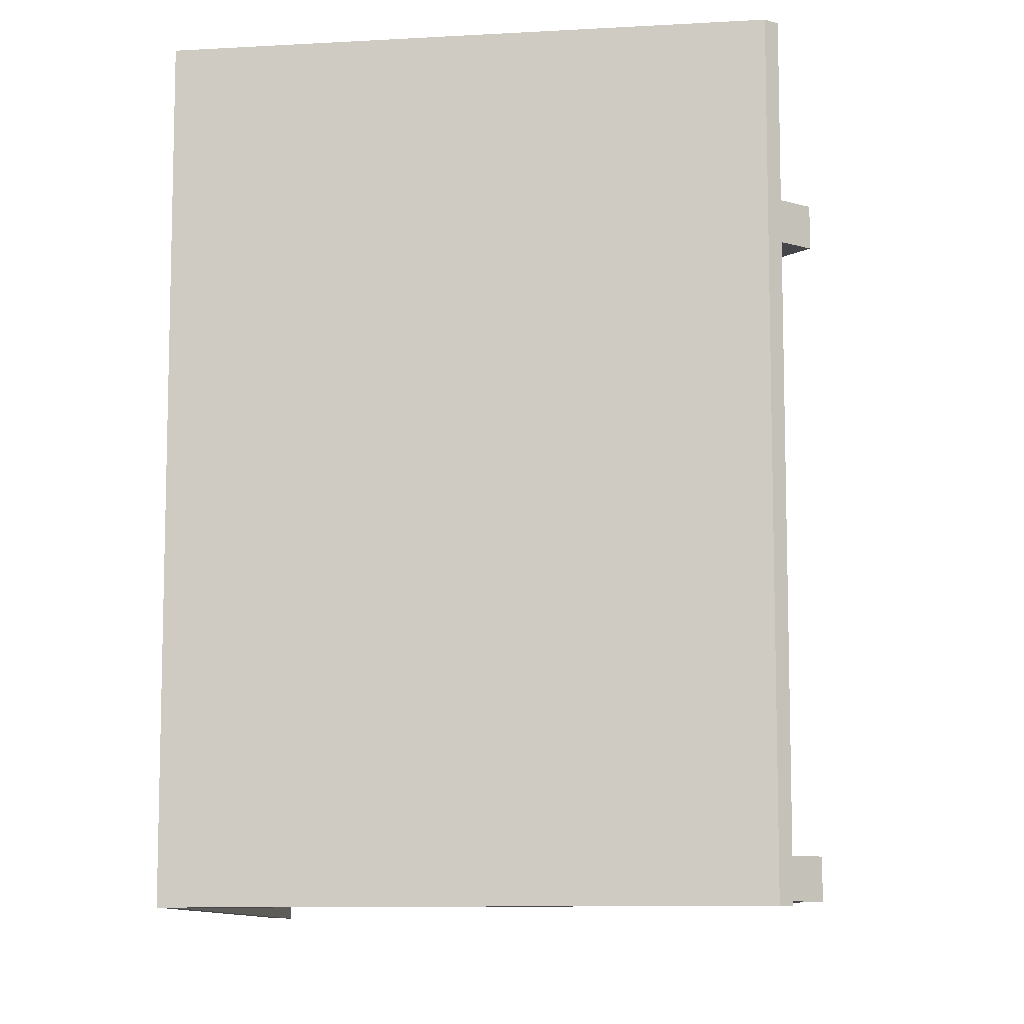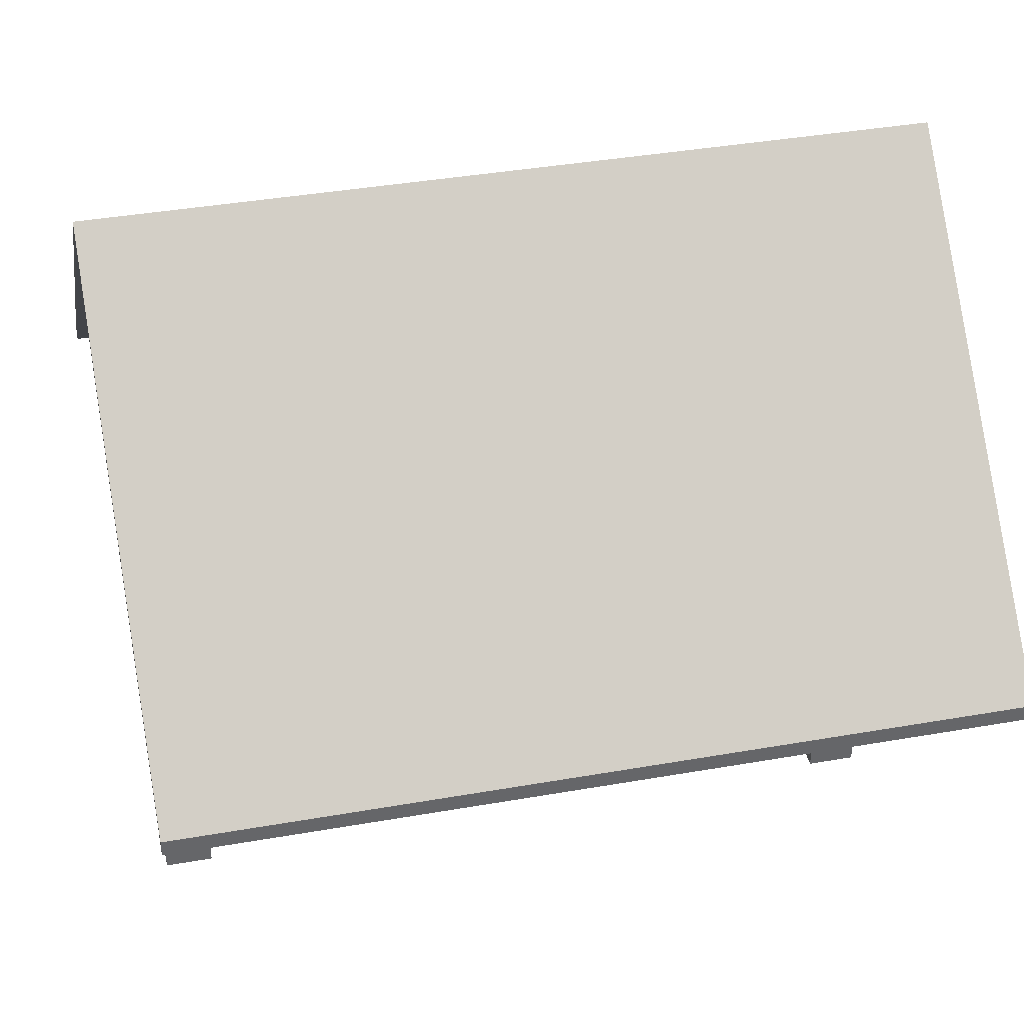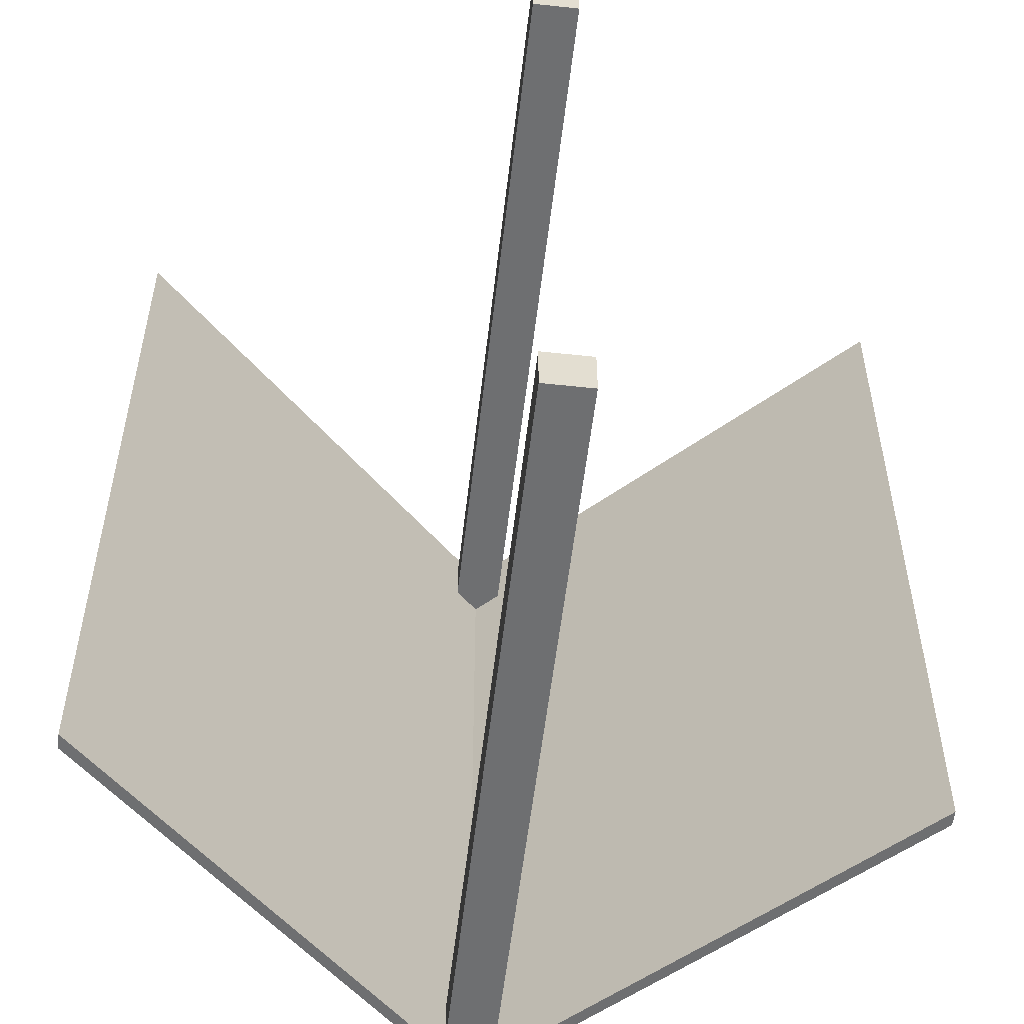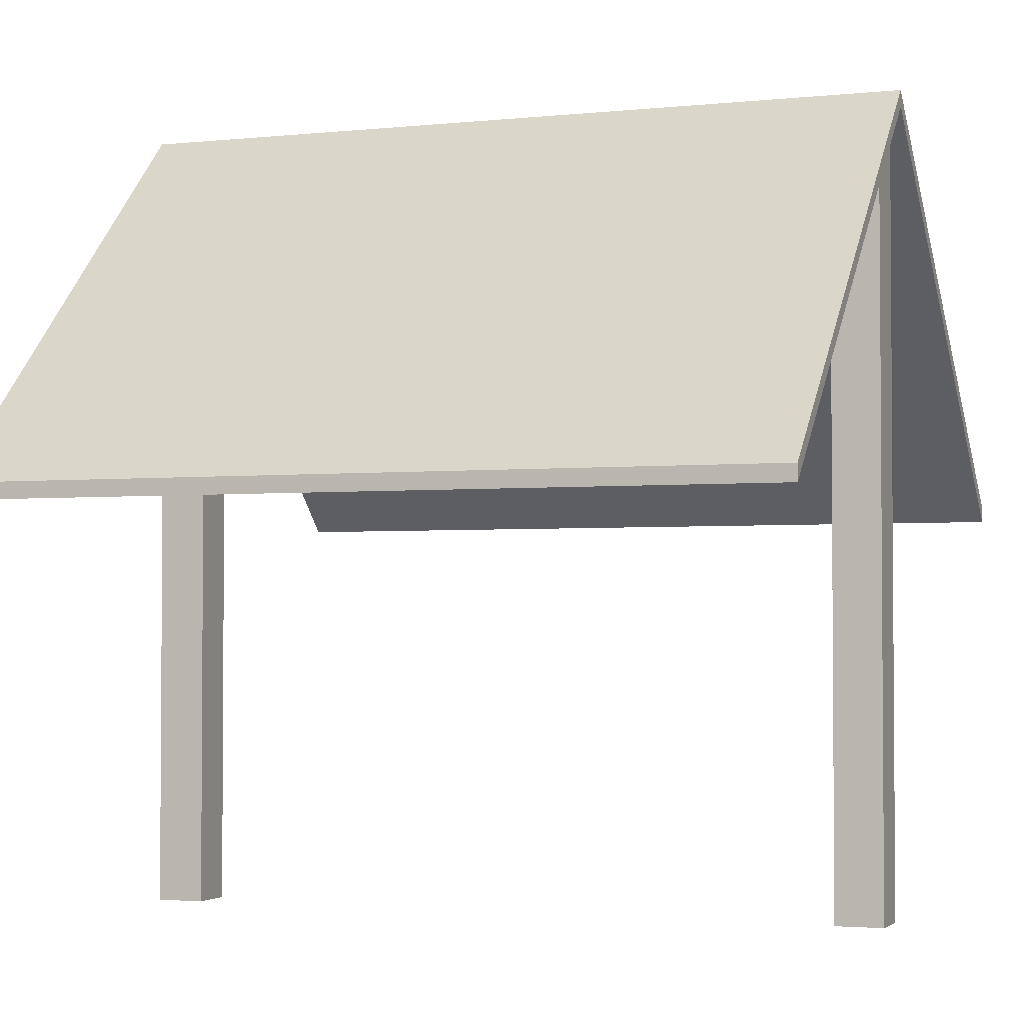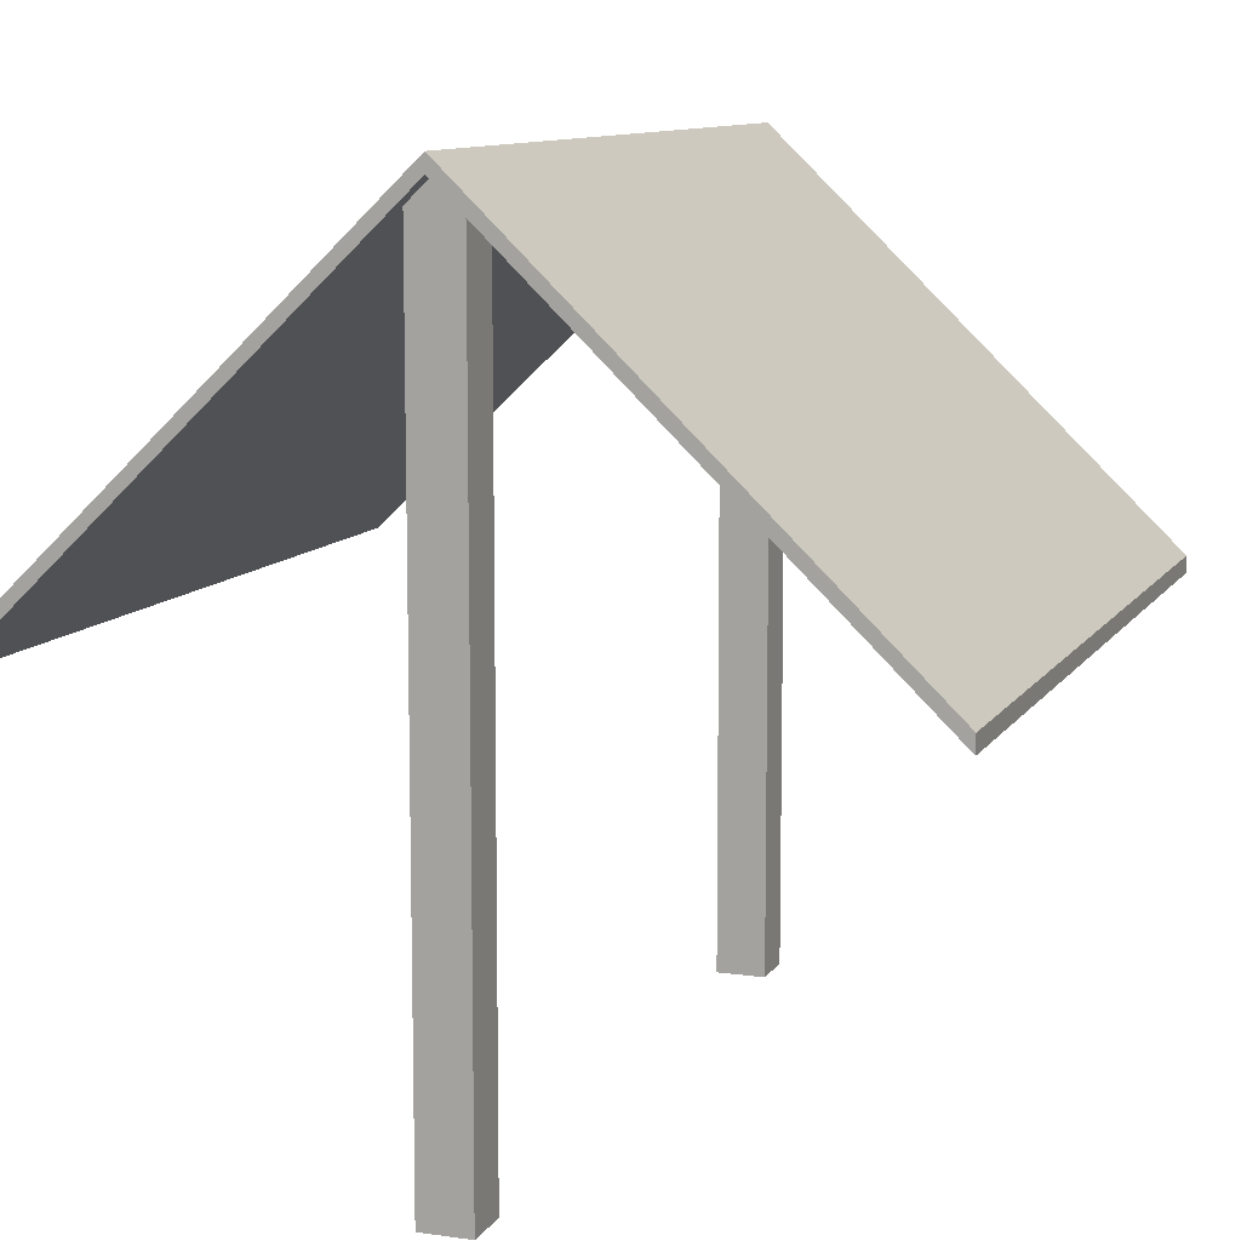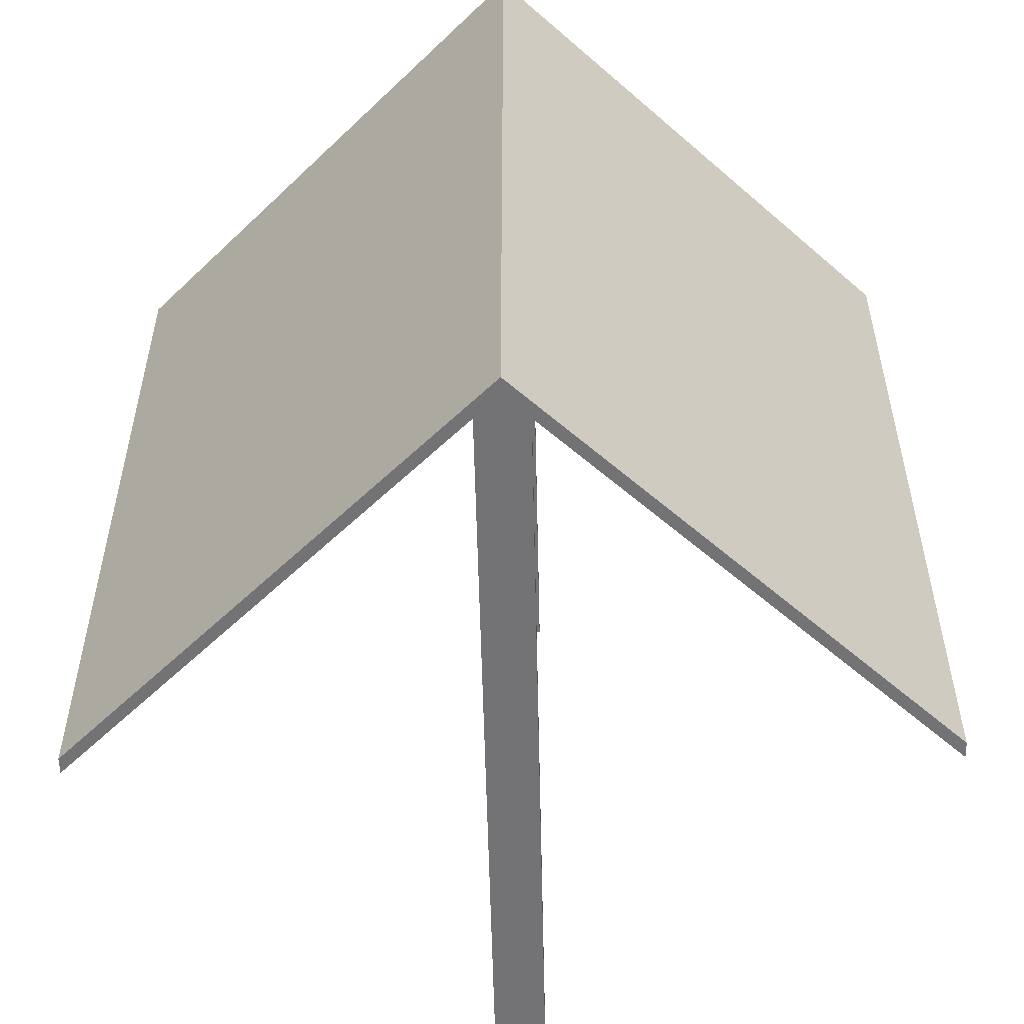
<metadata>
{"format":"obj","ext":"obj","renderer":"f3d","projection":"perspective","resolution":1024,"background":"white","views":[{"elev":-9.7,"azim":-127.5,"up":"+Z"},{"elev":38.7,"azim":-102.5,"up":"+Y"},{"elev":-54.6,"azim":-6.5,"up":"+Z"},{"elev":-2.7,"azim":-69.3,"up":"+Y"},{"elev":10.3,"azim":-160.1,"up":"+Y"},{"elev":-56.0,"azim":-178.7,"up":"+Z"}]}
</metadata>
<code>
o Cube.003
v -0.5 0 0.5
v -0.5 0.02 0.5
v -0.5 0 -0.5
v -0.5 0.02 -0.5
v 0 0.48 0.5
v 0 0.5 0.5
v 0 0.48 -0.5
v 0 0.5 -0.5
v 0.5 0 0.5
v 0.5 0.02 0.5
v 0.5 0 -0.5
v 0.5 0.02 -0.5
f 2 3 1
f 4 7 3
f 8 5 7
f 5 2 1
f 7 1 3
f 4 6 8
f 7 12 11
f 12 9 11
f 10 5 9
f 11 5 7
f 8 10 12
f 2 4 3
f 4 8 7
f 8 6 5
f 5 6 2
f 7 5 1
f 4 2 6
f 7 8 12
f 12 10 9
f 10 6 5
f 11 9 5
f 8 6 10
o Cube_Cube.006
v -0.03 -0.5 0.48
v -0.03 -0.5 0.42
v 0.03 -0.5 0.48
v 0.03 -0.5 0.42
v 0 0.48 0.42
v -0.03 0.4512 0.42
v -0.03 0.4512 0.48
v 0 0.48 0.48
v 0.03 0.4512 0.42
v 0.03 0.4512 0.48
f 19 14 13
f 18 21 16
f 21 15 16
f 22 19 13
f 16 13 14
f 19 18 14
f 16 14 18
f 18 17 21
f 21 22 15
f 13 15 22
f 22 20 19
f 16 15 13
o Cube.001_Cube.007
v -0.03 -0.5 -0.42
v -0.03 -0.5 -0.48
v 0.03 -0.5 -0.42
v 0.03 -0.5 -0.48
v 0 0.48 -0.48
v -0.03 0.4512 -0.48
v -0.03 0.4512 -0.42
v 0 0.48 -0.42
v 0.03 0.4512 -0.48
v 0.03 0.4512 -0.42
f 29 24 23
f 28 31 26
f 31 25 26
f 32 29 23
f 26 23 24
f 29 28 24
f 26 24 28
f 28 27 31
f 31 32 25
f 23 25 32
f 32 30 29
f 26 25 23

</code>
